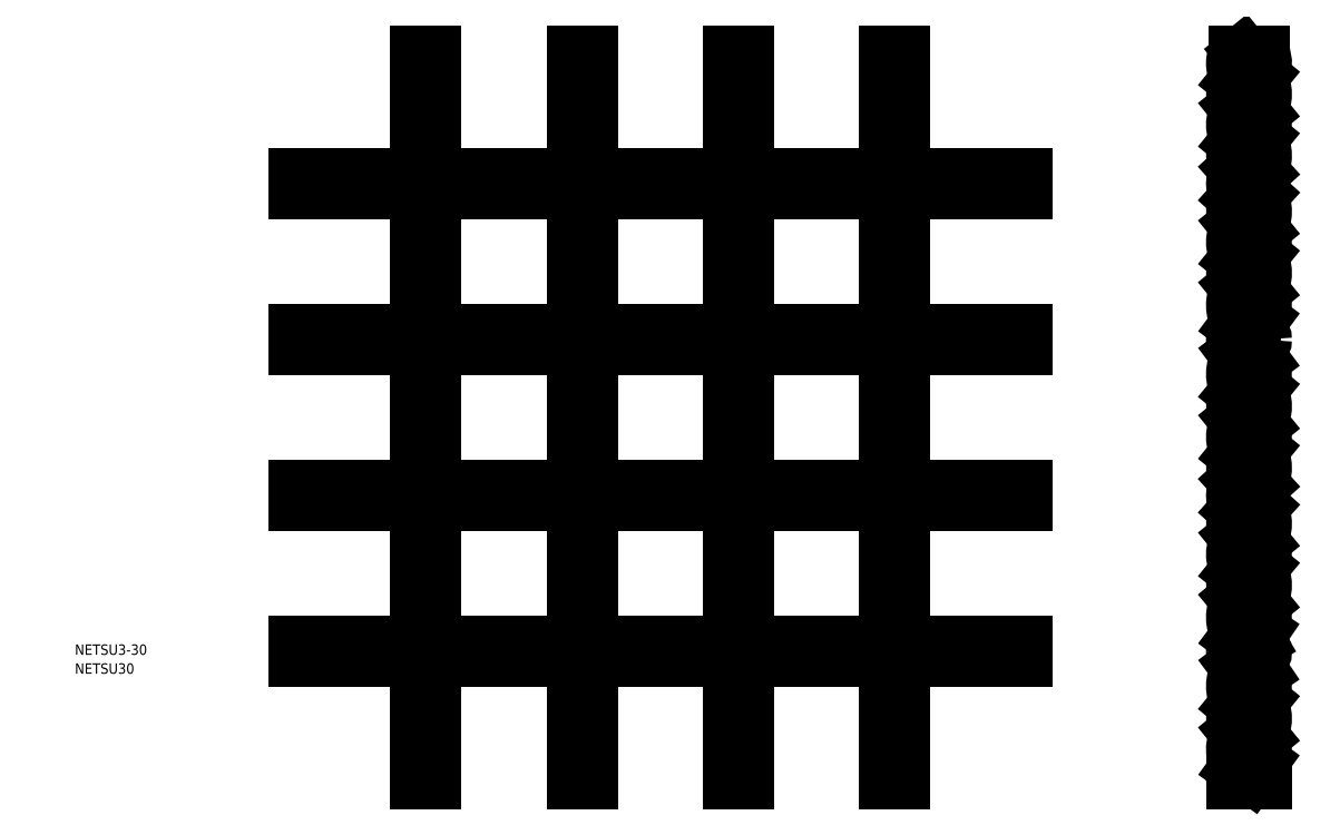
<metadata>
{"format":"dxf","ext":"dxf","renderer":"ezdxf+matplotlib","layout":"modelspace","background":"white","min_lineweight":24,"dpi":150}
</metadata>
<code>
0
SECTION
2
ENTITIES
0
LINE
8
0
10
182.5
20
30
30
0
11
182.5
21
27
31
0
0
LINE
8
0
10
182.5
20
60
30
0
11
182.5
21
57
31
0
0
LINE
8
0
10
182.5
20
90
30
0
11
182.5
21
87
31
0
0
LINE
8
0
10
182.5
20
120
30
0
11
182.5
21
117
31
0
0
LINE
8
0
10
65.96
20
143.5
30
0
11
68.96
21
143.5
31
0
0
LINE
8
0
10
95.96
20
143.5
30
0
11
98.96
21
143.5
31
0
0
LINE
8
0
10
126
20
143.5
30
0
11
129
21
143.5
31
0
0
LINE
8
0
10
156
20
143.6
30
0
11
159
21
143.6
31
0
0
LINE
8
0
10
42.46
20
120
30
0
11
95.96
21
120
31
0
0
LINE
8
0
10
42.46
20
117
30
0
11
95.96
21
117
31
0
0
LINE
8
0
10
65.96
20
120
30
0
11
65.96
21
143.5
31
0
0
LINE
8
0
10
68.96
20
120
30
0
11
68.96
21
143.5
31
0
0
LINE
8
0
10
42.46
20
90
30
0
11
65.96
21
90
31
0
0
LINE
8
0
10
42.46
20
87
30
0
11
65.96
21
87
31
0
0
LINE
8
0
10
42.46
20
60
30
0
11
95.96
21
60
31
0
0
LINE
8
0
10
42.46
20
57
30
0
11
95.96
21
57
31
0
0
LINE
8
0
10
65.96
20
60
30
0
11
65.96
21
117
31
0
0
LINE
8
0
10
68.96
20
60
30
0
11
68.96
21
117
31
0
0
LINE
8
0
10
42.46
20
30
30
0
11
65.96
21
30
31
0
0
LINE
8
0
10
42.46
20
27
30
0
11
65.96
21
27
31
0
0
LINE
8
0
10
65.96
20
3.5
30
0
11
65.96
21
57
31
0
0
LINE
8
0
10
68.96
20
3.5
30
0
11
68.96
21
57
31
0
0
LINE
8
0
10
98.96
20
120
30
0
11
156
21
120
31
0
0
LINE
8
0
10
98.96
20
117
30
0
11
156
21
117
31
0
0
LINE
8
0
10
126
20
120
30
0
11
126
21
143.5
31
0
0
LINE
8
0
10
129
20
120
30
0
11
129
21
143.5
31
0
0
LINE
8
0
10
159
20
120
30
0
11
182.5
21
120
31
0
0
LINE
8
0
10
159
20
117
30
0
11
182.5
21
117
31
0
0
LINE
8
0
10
95.96
20
90
30
0
11
95.96
21
143.5
31
0
0
LINE
8
0
10
98.96
20
90
30
0
11
98.96
21
143.5
31
0
0
LINE
8
0
10
129
20
90
30
0
11
182.5
21
90
31
0
0
LINE
8
0
10
129
20
87
30
0
11
182.5
21
87
31
0
0
LINE
8
0
10
156
20
90
30
0
11
156
21
143.6
31
0
0
LINE
8
0
10
159
20
90
30
0
11
159
21
143.6
31
0
0
LINE
8
0
10
98.96
20
60
30
0
11
156
21
60
31
0
0
LINE
8
0
10
98.96
20
57
30
0
11
156
21
57
31
0
0
LINE
8
0
10
126
20
3.5
30
0
11
126
21
57
31
0
0
LINE
8
0
10
129
20
3.5
30
0
11
129
21
57
31
0
0
LINE
8
0
10
159
20
60
30
0
11
182.5
21
60
31
0
0
LINE
8
0
10
159
20
57
30
0
11
182.5
21
57
31
0
0
LINE
8
0
10
95.96
20
3.5
30
0
11
95.96
21
27
31
0
0
LINE
8
0
10
98.96
20
3.5
30
0
11
98.96
21
27
31
0
0
LINE
8
0
10
129
20
30
30
0
11
182.5
21
30
31
0
0
LINE
8
0
10
129
20
27
30
0
11
182.5
21
27
31
0
0
LINE
8
0
10
156
20
3.5
30
0
11
156
21
27
31
0
0
LINE
8
0
10
159
20
3.5
30
0
11
159
21
27
31
0
0
LINE
8
0
10
42.46
20
117
30
0
11
42.46
21
120
31
0
0
LINE
8
0
10
42.46
20
57
30
0
11
42.46
21
60
31
0
0
LINE
8
0
10
68.96
20
87
30
0
11
126
21
87
31
0
0
LINE
8
0
10
68.96
20
90
30
0
11
126
21
90
31
0
0
LINE
8
0
10
68.96
20
30
30
0
11
126
21
30
31
0
0
LINE
8
0
10
68.96
20
27
30
0
11
126
21
27
31
0
0
LINE
8
0
10
65.96
20
3.5
30
0
11
68.96
21
3.5
31
0
0
LINE
8
0
10
95.96
20
30
30
0
11
95.96
21
87
31
0
0
LINE
8
0
10
98.96
20
30
30
0
11
98.96
21
87
31
0
0
LINE
8
0
10
95.96
20
3.5
30
0
11
98.96
21
3.5
31
0
0
LINE
8
0
10
126
20
3.5
30
0
11
129
21
3.5
31
0
0
LINE
8
0
10
126
20
60
30
0
11
126
21
117
31
0
0
LINE
8
0
10
129
20
60
30
0
11
129
21
117
31
0
0
LINE
8
0
10
156
20
3.5
30
0
11
159
21
3.5
31
0
0
LINE
8
0
10
42.46
20
27
30
0
11
42.46
21
30
31
0
0
LINE
8
0
10
42.46
20
87
30
0
11
42.46
21
90
31
0
0
TEXT
8
0
10
-3.079e-07
20
27.92
30
0
40
2
1
NETSU3-30
0
TEXT
8
0
10
-3.079e-07
20
24.28
30
0
40
2
1
NETSU30
0
LINE
8
0
10
156
20
30
30
0
11
156
21
87
31
0
0
LINE
8
0
10
159
20
30
30
0
11
159
21
87
31
0
0
LINE
8
0
10
222.7
20
3.5
30
0
11
228.5
21
3.5
31
0
0
LINE
8
0
10
227.8
20
109.6
30
0
11
225.9
21
112
31
0
0
LINE
8
0
10
225.2
20
108.2
30
0
11
223.3
21
110.6
31
0
0
LINE
8
0
10
225.2
20
106.3
30
0
11
223.3
21
103.8
31
0
0
LINE
8
0
10
227.8
20
104.8
30
0
11
225.9
21
102.5
31
0
0
LINE
8
0
10
227.8
20
97.78
30
0
11
225.9
21
100.1
31
0
0
LINE
8
0
10
225.1
20
96.5
30
0
11
223.3
21
98.78
31
0
0
LINE
8
0
10
227.8
20
92.42
30
0
11
225.9
21
89.83
31
0
0
LINE
8
0
10
225.1
20
93.71
30
0
11
223.3
21
91.19
31
0
0
LINE
8
0
10
224.5
20
117
30
0
11
223.3
21
115.7
31
0
0
LINE
8
0
10
227.9
20
116.4
30
0
11
225.9
21
114.3
31
0
0
LINE
8
0
10
225.1
20
83.29
30
0
11
223.3
21
85.81
31
0
0
LINE
8
0
10
227.8
20
79.21
30
0
11
225.9
21
76.87
31
0
0
LINE
8
0
10
224.5
20
59.96
30
0
11
223.3
21
61.34
31
0
0
LINE
8
0
10
227.9
20
60.58
30
0
11
225.9
21
62.69
31
0
0
LINE
8
0
10
225.2
20
68.83
30
0
11
223.3
21
66.4
31
0
0
LINE
8
0
10
225.2
20
70.73
30
0
11
223.3
21
73.16
31
0
0
LINE
8
0
10
227.8
20
67.4
30
0
11
225.9
21
65.05
31
0
0
LINE
8
0
10
227.9
20
56.42
30
0
11
225.9
21
54.31
31
0
0
LINE
8
0
10
225.2
20
48.17
30
0
11
223.3
21
50.6
31
0
0
LINE
8
0
10
227.8
20
32.42
30
0
11
225.9
21
29.6
31
0
0
LINE
8
0
10
225.1
20
36.5
30
0
11
223.3
21
38.78
31
0
0
LINE
8
0
10
227.8
20
44.84
30
0
11
225.9
21
42.49
31
0
0
LINE
8
0
10
225.1
20
23.29
30
0
11
223.3
21
25.81
31
0
0
LINE
8
0
10
225.1
20
20.5
30
0
11
223.3
21
18.22
31
0
0
LINE
8
0
10
227.8
20
19.21
30
0
11
225.9
21
16.87
31
0
0
LINE
8
0
10
227.8
20
12.16
30
0
11
225.9
21
14.51
31
0
0
LINE
8
0
10
225.2
20
10.73
30
0
11
223.3
21
13.16
31
0
0
LINE
8
0
10
224.5
20
120
30
0
11
223.3
21
121.3
31
0
0
LINE
8
0
10
227.9
20
120.6
30
0
11
225.9
21
122.7
31
0
0
LINE
8
0
10
225.2
20
128.8
30
0
11
223.3
21
126.4
31
0
0
LINE
8
0
10
227.8
20
132.2
30
0
11
225.9
21
134.5
31
0
0
LINE
8
0
10
225.2
20
130.7
30
0
11
223.3
21
133.2
31
0
0
LINE
8
0
10
227.8
20
127.4
30
0
11
225.9
21
125
31
0
0
LINE
8
0
10
223.1
20
143.6
30
0
11
228.1
21
143.6
31
0
0
LINE
8
0
10
226.9
20
31.03
30
0
11
227.3
21
30.39
31
0
0
ARC
8
0
10
228.3
20
113.1
30
0
40
5.61
50
153.2
51
206.8
0
ARC
8
0
10
223.5
20
107.2
30
0
40
5
50
331.6
51
28.45
0
ARC
8
0
10
228.3
20
101.3
30
0
40
5.61
50
153.2
51
206.8
0
ARC
8
0
10
222.2
20
95.1
30
0
40
6.258
50
334.6
51
25.37
0
ARC
8
0
10
228.3
20
88.65
30
0
40
5.61
50
153.2
51
181.6
0
ARC
8
0
10
223.5
20
118.8
30
0
40
5
50
331.6
51
356.6
0
ARC
8
0
10
228.3
20
75.69
30
0
40
5.61
50
153.2
51
206.8
0
ARC
8
0
10
222.2
20
81.9
30
0
40
6.258
50
334.6
51
25.37
0
ARC
8
0
10
228.3
20
88.35
30
0
40
5.61
50
178.4
51
206.8
0
ARC
8
0
10
223.5
20
58.2
30
0
40
5
50
3.44
51
28.45
0
ARC
8
0
10
223.5
20
69.78
30
0
40
5
50
331.6
51
28.45
0
ARC
8
0
10
228.3
20
63.87
30
0
40
5.61
50
153.2
51
206.8
0
ARC
8
0
10
223.5
20
47.22
30
0
40
5
50
331.6
51
28.45
0
ARC
8
0
10
228.3
20
53.13
30
0
40
5.61
50
153.2
51
206.8
0
ARC
8
0
10
223.5
20
58.8
30
0
40
5
50
331.6
51
356.6
0
ARC
8
0
10
228.3
20
15.69
30
0
40
5.61
50
153.2
51
206.8
0
ARC
8
0
10
228.3
20
28.65
30
0
40
5.61
50
153.2
51
181.6
0
ARC
8
0
10
228.3
20
41.31
30
0
40
5.61
50
153.2
51
206.8
0
ARC
8
0
10
222.2
20
35.1
30
0
40
6.258
50
334.6
51
25.37
0
ARC
8
0
10
222.2
20
21.9
30
0
40
6.258
50
334.6
51
25.37
0
ARC
8
0
10
228.3
20
28.35
30
0
40
5.61
50
178.4
51
206.8
0
ARC
8
0
10
223.5
20
9.778
30
0
40
5
50
331.6
51
28.45
0
ARC
8
0
10
228.3
20
135.7
30
0
40
5.61
50
153.2
51
206.8
0
ARC
8
0
10
223.5
20
118.2
30
0
40
5
50
3.44
51
28.45
0
ARC
8
0
10
223.5
20
129.8
30
0
40
5
50
331.6
51
28.45
0
ARC
8
0
10
228.3
20
123.9
30
0
40
5.61
50
153.2
51
206.8
0
ARC
8
0
10
227.7
20
69.78
30
0
40
5
50
144
51
216
0
ARC
8
0
10
227.7
20
9.778
30
0
40
5
50
144
51
217.7
0
ARC
8
0
10
222.8
20
41.31
30
0
40
5.61
50
326.3
51
33.69
0
ARC
8
0
10
222.8
20
15.69
30
0
40
5.61
50
326.3
51
33.69
0
ARC
8
0
10
228.9
20
21.9
30
0
40
6.258
50
147.2
51
211.6
0
ARC
8
0
10
228.9
20
35.1
30
0
40
6.258
50
148.4
51
212.8
0
ARC
8
0
10
227.7
20
47.22
30
0
40
5
50
144
51
216
0
ARC
8
0
10
222.8
20
53.13
30
0
40
5.61
50
326.3
51
32.23
0
ARC
8
0
10
222.8
20
63.87
30
0
40
5.61
50
327.8
51
33.69
0
ARC
8
0
10
228.3
20
58.8
30
0
40
5
50
199.7
51
208.9
0
ARC
8
0
10
228.3
20
58.2
30
0
40
5
50
151.1
51
160.3
0
ARC
8
0
10
227.7
20
129.8
30
0
40
5
50
144
51
216
0
ARC
8
0
10
222.8
20
101.3
30
0
40
5.61
50
326.3
51
33.69
0
ARC
8
0
10
222.8
20
75.69
30
0
40
5.61
50
326.3
51
33.69
0
ARC
8
0
10
228.9
20
81.9
30
0
40
6.258
50
147.2
51
211.6
0
ARC
8
0
10
228.9
20
95.1
30
0
40
6.258
50
148.4
51
212.8
0
ARC
8
0
10
228.3
20
118.8
30
0
40
5
50
199.7
51
208.4
0
ARC
8
0
10
227.7
20
107.2
30
0
40
5
50
144
51
216
0
ARC
8
0
10
222.8
20
113.1
30
0
40
5.61
50
326.3
51
32.23
0
ARC
8
0
10
222.8
20
123.9
30
0
40
5.61
50
327.8
51
33.69
0
ARC
8
0
10
228.3
20
118.2
30
0
40
5
50
151.6
51
160.3
0
ARC
8
0
10
222.8
20
135.7
30
0
40
5.61
50
326.3
51
33.69
0
CIRCLE
8
0
10
224.2
20
118.5
30
0
40
1.5
0
CIRCLE
8
0
10
227
20
88.5
30
0
40
1.5
0
CIRCLE
8
0
10
224.2
20
58.5
30
0
40
1.5
0
CIRCLE
8
0
10
227
20
28.5
30
0
40
1.5
0
ARC
8
0
10
222.3
20
88.64
30
0
40
5.61
50
328.1
51
345
0
ARC
8
0
10
222.3
20
27.86
30
0
40
5.61
50
333.7
51
354.4
0
ARC
8
0
10
222.3
20
27.86
30
0
40
5.61
50
21.28
51
26.82
0
ARC
8
0
10
222.3
20
88.64
30
0
40
5.61
50
11.51
51
30.01
0
ARC
8
0
10
228.3
20
15.69
30
0
40
2.61
50
153.2
51
206.8
0
ARC
8
0
10
223.5
20
9.778
30
0
40
2
50
331.6
51
28.45
0
ARC
8
0
10
222.2
20
21.9
30
0
40
3.258
50
334.6
51
25.37
0
LINE
8
0
10
227.8
20
24.58
30
0
11
225.9
21
27.4
31
0
0
LINE
8
0
10
225.2
20
8.826
30
0
11
223.3
21
6.101
31
0
0
LINE
8
0
10
227.8
20
7.397
30
0
11
225.9
21
4.747
31
0
0
ARC
8
0
10
228.3
20
3.569
30
0
40
5.61
50
153.2
51
180.7
0
ARC
8
0
10
228.3
20
3.569
30
0
40
2.61
50
153.2
51
181.5
0
ARC
8
0
10
222.8
20
3.569
30
0
40
5.61
50
359.3
51
35.26
0
ARC
8
0
10
222.2
20
35.1
30
0
40
3.258
50
334.6
51
25.37
0
LINE
8
0
10
225.1
20
33.71
30
0
11
223.3
21
31.19
31
0
0
LINE
8
0
10
227.8
20
37.78
30
0
11
225.9
21
40.13
31
0
0
ARC
8
0
10
228.3
20
41.31
30
0
40
2.61
50
153.2
51
206.8
0
ARC
8
0
10
223.5
20
47.22
30
0
40
2
50
331.6
51
28.45
0
LINE
8
0
10
225.2
20
46.27
30
0
11
223.3
21
43.84
31
0
0
LINE
8
0
10
227.8
20
49.6
30
0
11
225.9
21
51.95
31
0
0
ARC
8
0
10
228.3
20
53.13
30
0
40
2.61
50
153.2
51
206.8
0
LINE
8
0
10
224.5
20
57.04
30
0
11
223.3
21
55.66
31
0
0
ARC
8
0
10
228.3
20
63.87
30
0
40
2.61
50
153.2
51
206.8
0
ARC
8
0
10
223.5
20
69.78
30
0
40
2
50
331.6
51
28.45
0
LINE
8
0
10
227.8
20
72.16
30
0
11
225.9
21
74.51
31
0
0
ARC
8
0
10
228.3
20
75.69
30
0
40
2.61
50
153.2
51
206.8
0
ARC
8
0
10
222.2
20
81.9
30
0
40
3.258
50
334.6
51
25.37
0
LINE
8
0
10
225.1
20
80.5
30
0
11
223.3
21
78.22
31
0
0
LINE
8
0
10
227.8
20
84.58
30
0
11
225.9
21
87.17
31
0
0
ARC
8
0
10
228.3
20
88.35
30
0
40
2.61
50
196.9
51
206.8
0
ARC
8
0
10
228.3
20
88.65
30
0
40
2.61
50
153.2
51
163.1
0
ARC
8
0
10
222.2
20
95.1
30
0
40
3.258
50
334.6
51
25.37
0
ARC
8
0
10
228.3
20
101.3
30
0
40
2.61
50
153.2
51
206.8
0
ARC
8
0
10
223.5
20
107.2
30
0
40
2
50
331.6
51
28.45
0
ARC
8
0
10
228.3
20
113.1
30
0
40
2.61
50
153.2
51
206.8
0
ARC
8
0
10
228.3
20
123.9
30
0
40
2.61
50
153.2
51
206.8
0
ARC
8
0
10
223.5
20
129.8
30
0
40
2
50
331.6
51
28.45
0
ARC
8
0
10
228.3
20
135.7
30
0
40
2.61
50
153.2
51
206.8
0
LINE
8
0
10
225.2
20
140.6
30
0
11
223.3
21
138.2
31
0
0
LINE
8
0
10
225.2
20
142.5
30
0
11
224.4
21
143.6
31
0
0
LINE
8
0
10
227.8
20
139.2
30
0
11
225.9
21
136.9
31
0
0
ARC
8
0
10
223.5
20
141.6
30
0
40
5
50
331.6
51
23.1
0
ARC
8
0
10
223.5
20
141.6
30
0
40
2
50
331.6
51
28.45
0
ARC
8
0
10
227.7
20
141.6
30
0
40
5
50
156.9
51
216
0
ENDSEC
0
EOF

</code>
